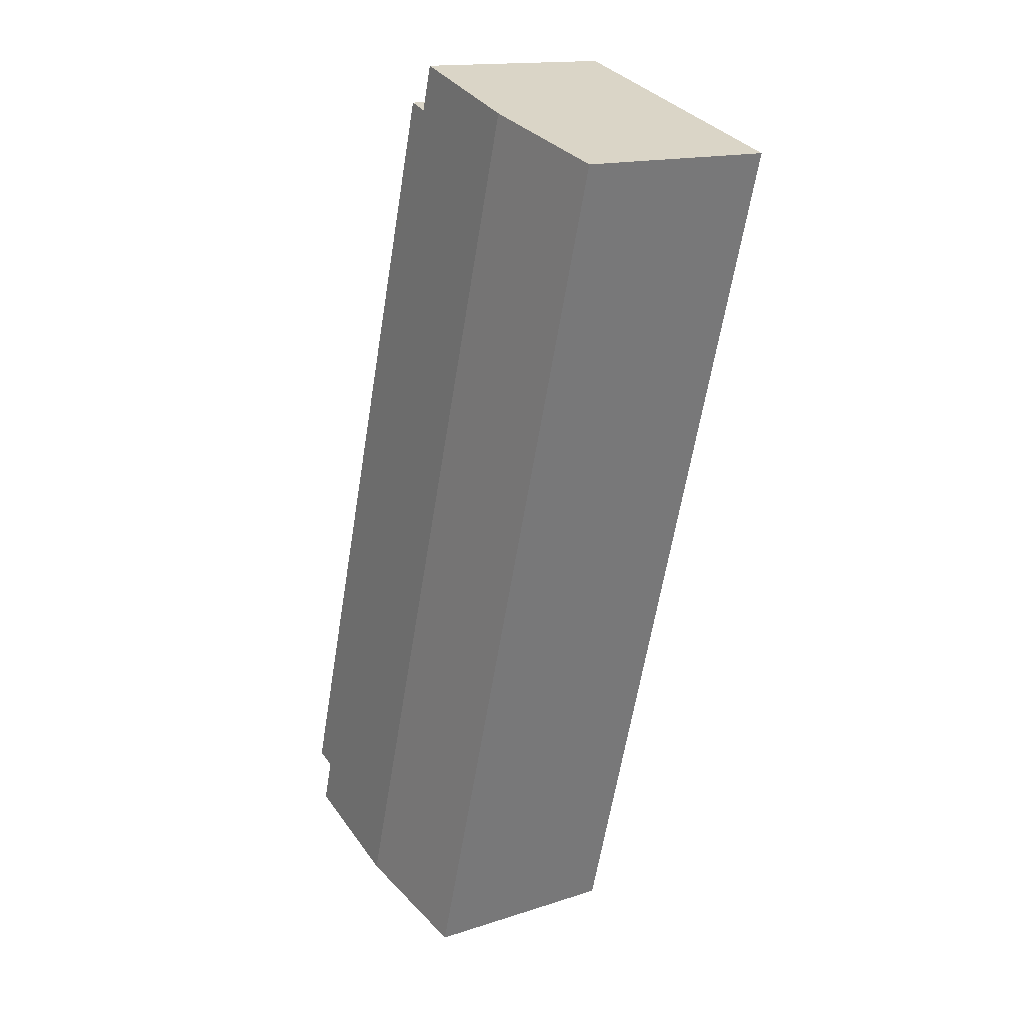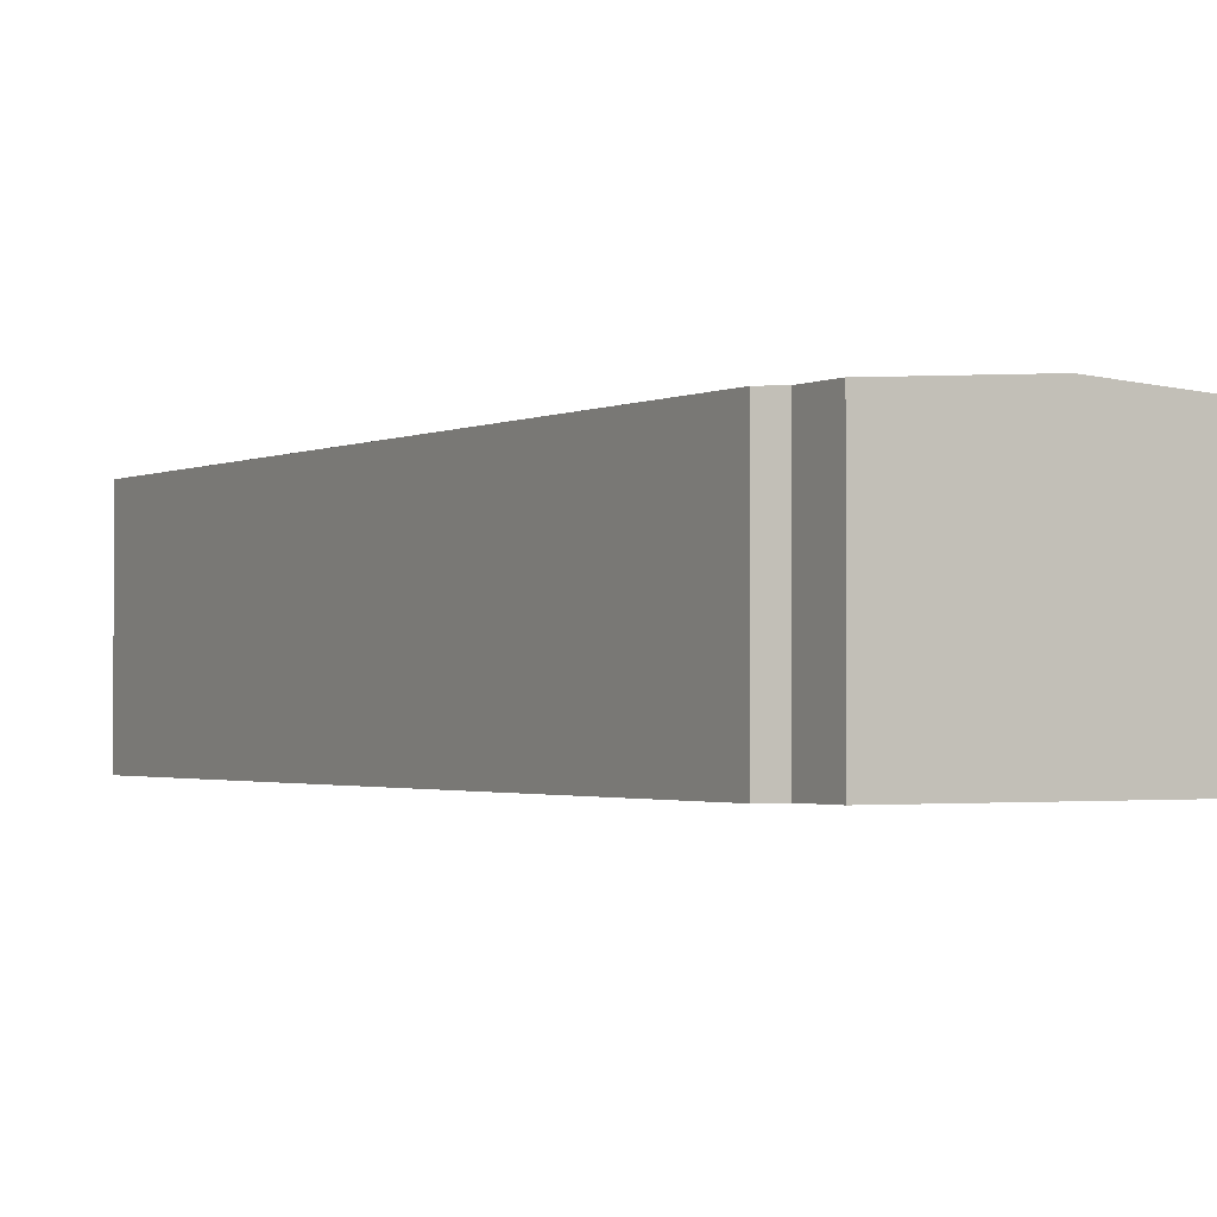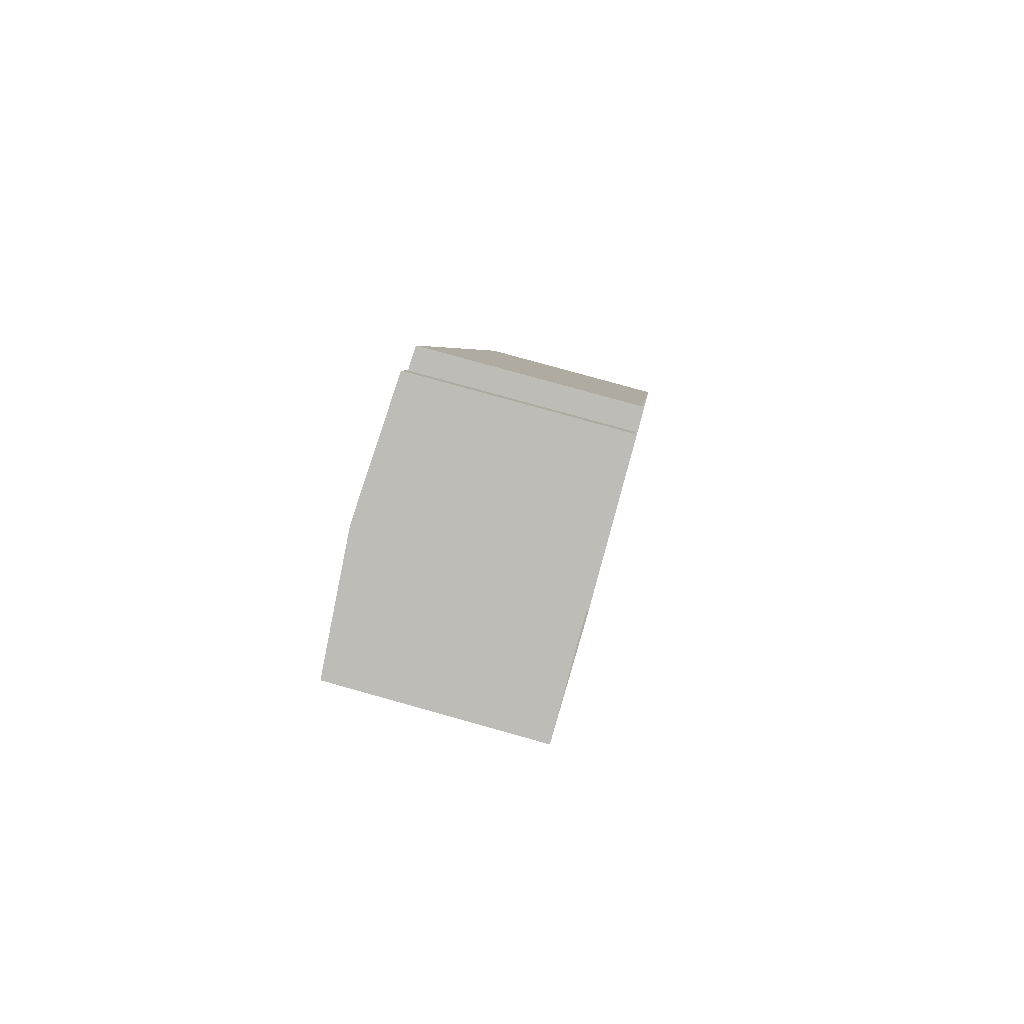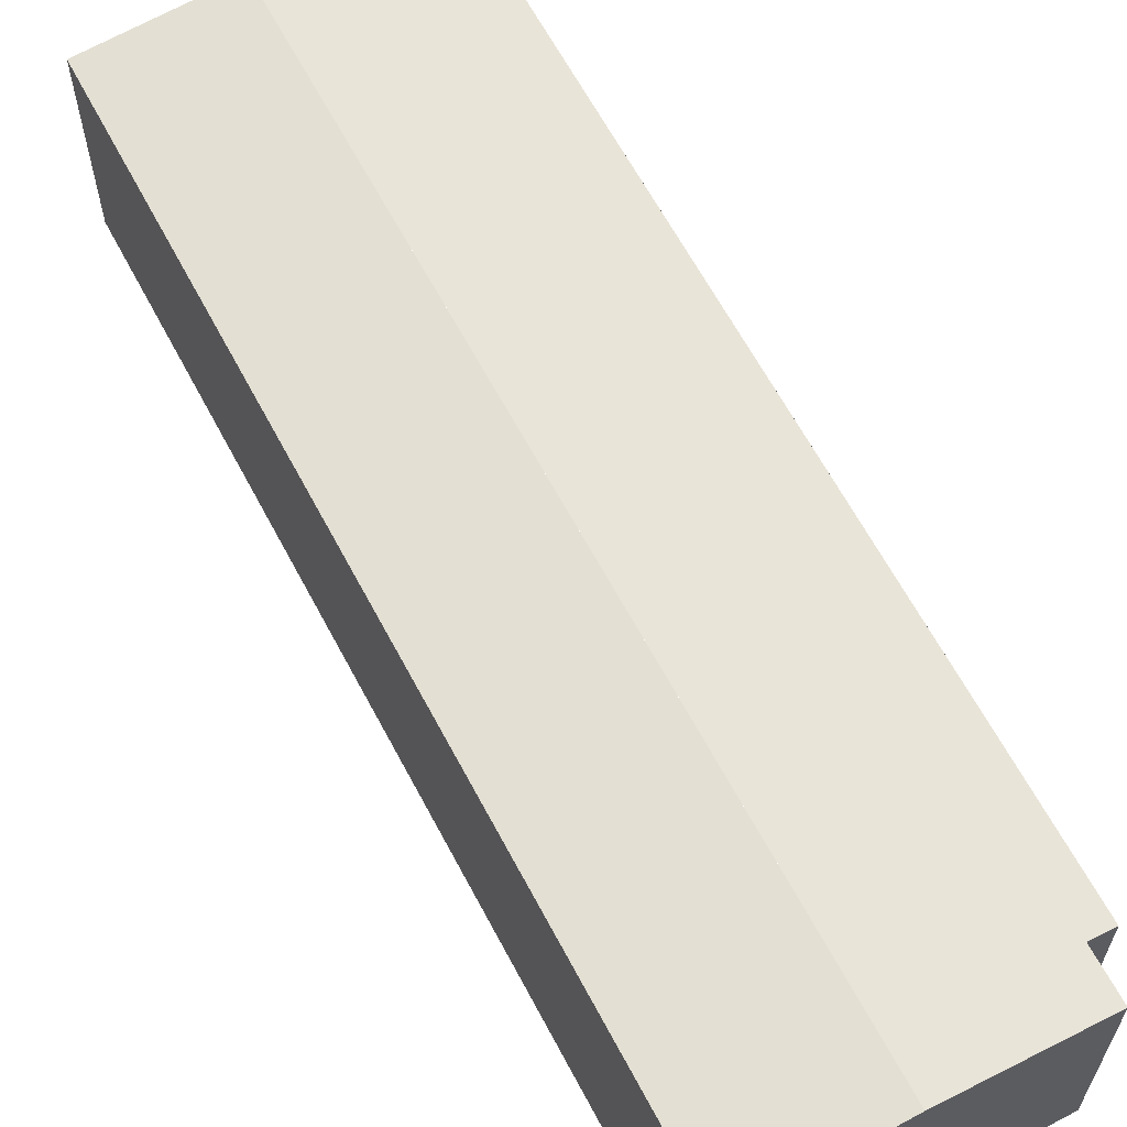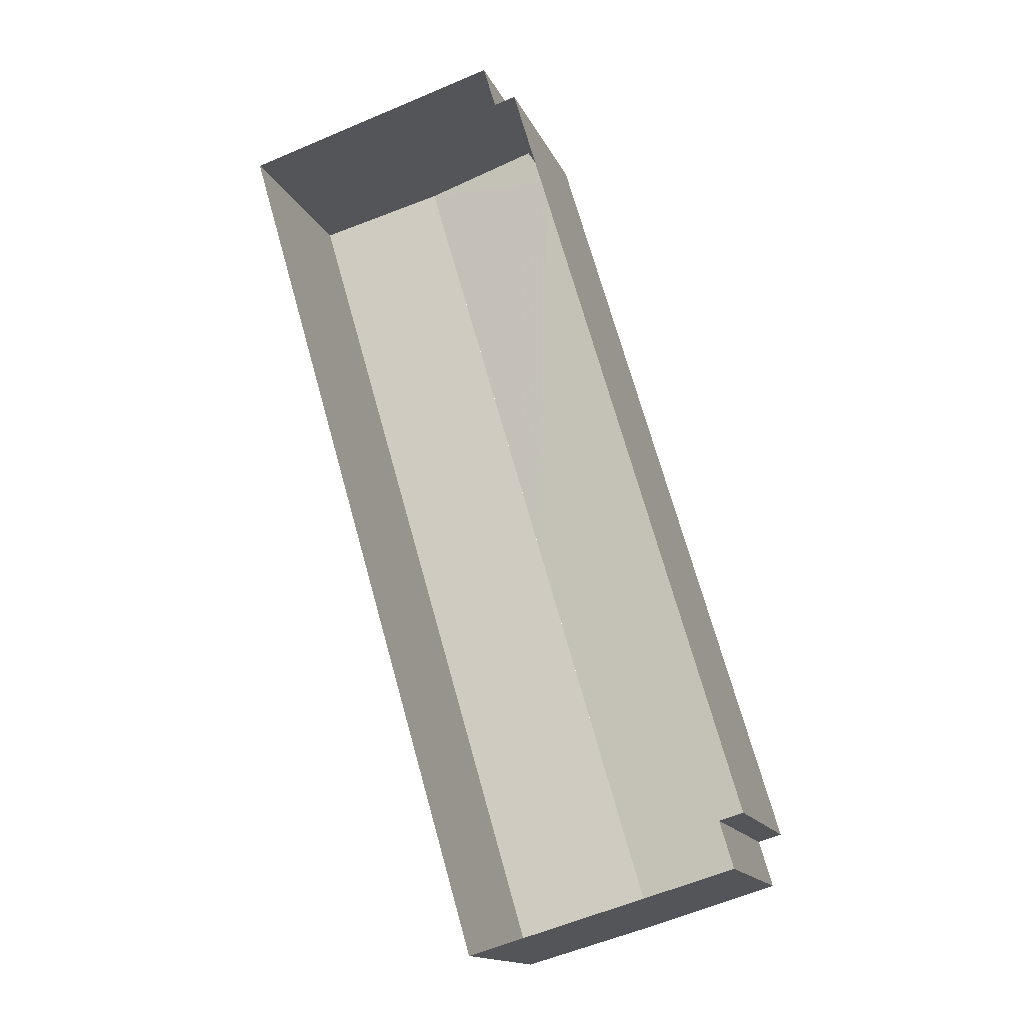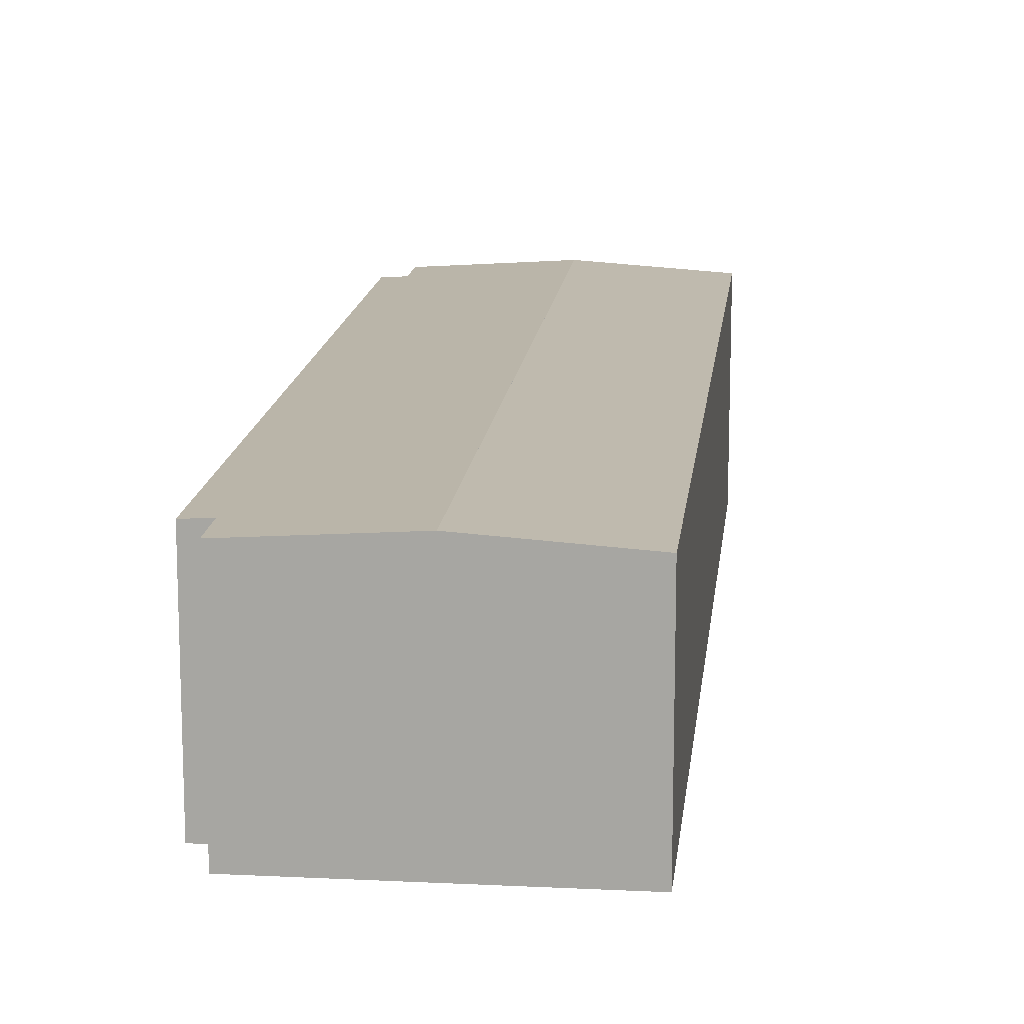
<metadata>
{"format":"obj","ext":"obj","renderer":"f3d","projection":"perspective","resolution":1024,"background":"white","views":[{"elev":15.2,"azim":55.3,"up":"+Y"},{"elev":-1.6,"azim":-46.5,"up":"+Z"},{"elev":78.7,"azim":105.6,"up":"+Y"},{"elev":63.6,"azim":135.9,"up":"+Z"},{"elev":-15.3,"azim":-162.6,"up":"+Y"},{"elev":14.7,"azim":-10.1,"up":"+Z"}]}
</metadata>
<code>
v 1.738e+04 6672 25.66
v 1.737e+04 6674 15.91
v 1.737e+04 6674 26.09
v 1.738e+04 6672 15.91
v 1.737e+04 6631 25.66
v 1.737e+04 6631 15.91
v 1.736e+04 6633 15.91
v 1.736e+04 6633 26.09
v 1.735e+04 6635 25.68
v 1.735e+04 6635 15.91
v 1.735e+04 6637 25.68
v 1.735e+04 6637 15.91
v 1.735e+04 6637 25.61
v 1.735e+04 6637 15.91
v 1.736e+04 6674 25.6
v 1.736e+04 6674 15.91
v 1.737e+04 6674 15.91
v 1.737e+04 6674 25.67
v 1.737e+04 6676 25.67
v 1.737e+04 6676 15.91
v 1.737e+04 6653 26.09
v 1.736e+04 6656 25.61
f 1 2 3
f 1 4 2
f 5 4 1
f 5 6 4
f 7 6 5
f 8 7 5
f 9 7 8
f 9 10 7
f 11 10 9
f 11 12 10
f 13 12 11
f 13 14 12
f 15 14 13
f 15 16 14
f 17 16 15
f 18 17 15
f 19 17 18
f 19 20 17
f 2 20 19
f 3 2 19
f 8 5 1
f 3 8 1
f 18 21 3
f 19 18 3
f 22 21 18
f 15 22 18
f 11 21 22
f 13 11 22
f 8 21 11
f 8 11 9

</code>
